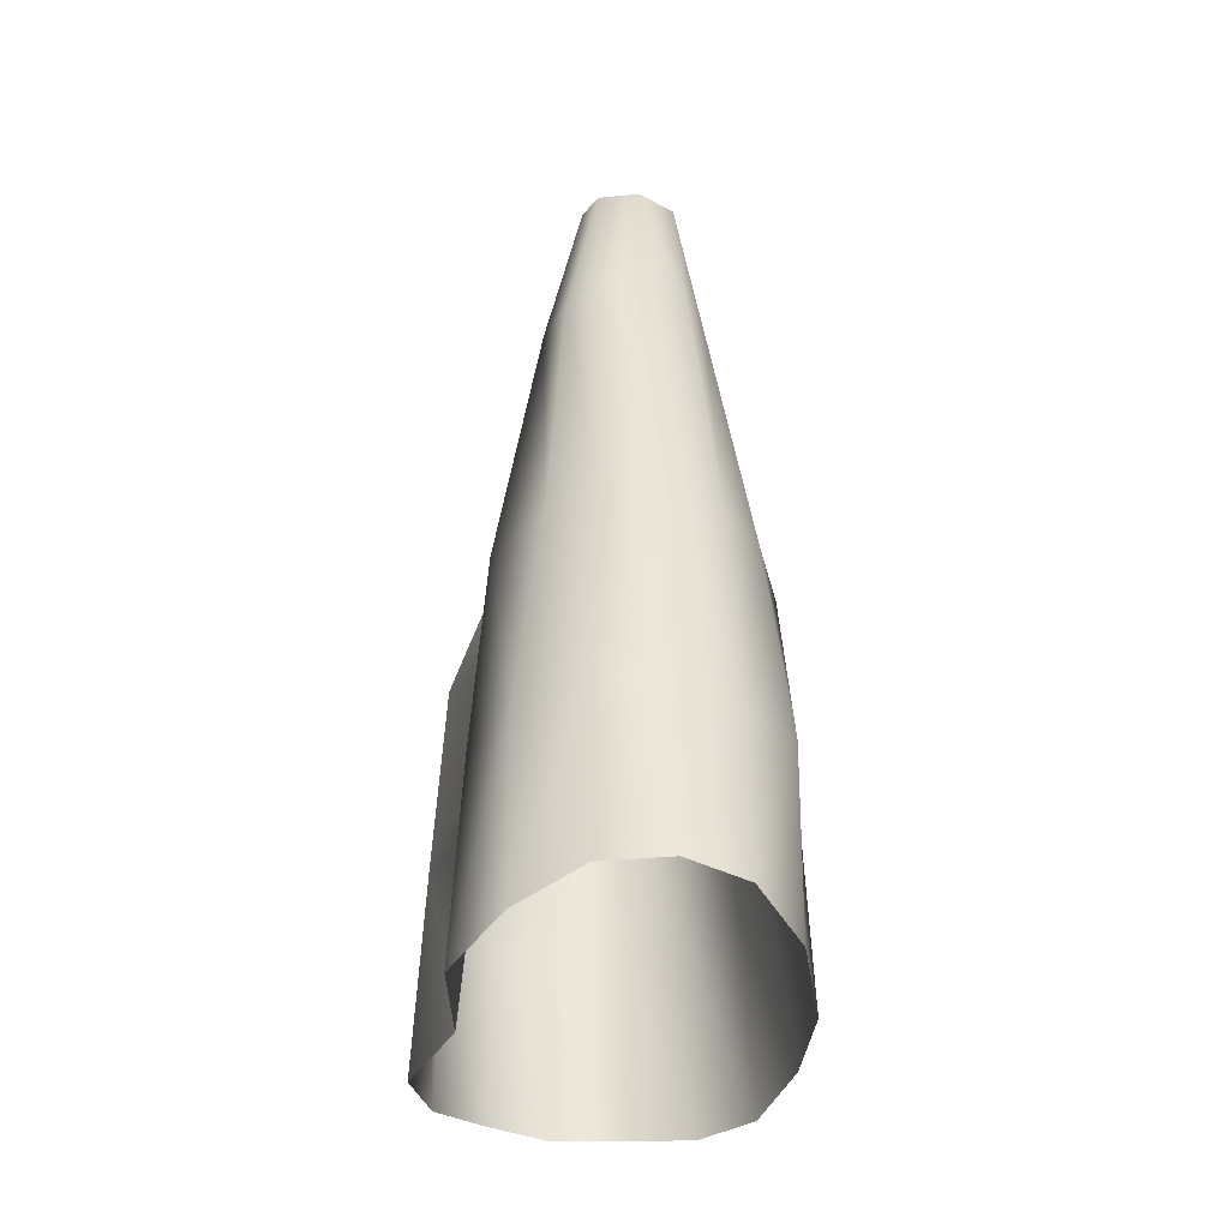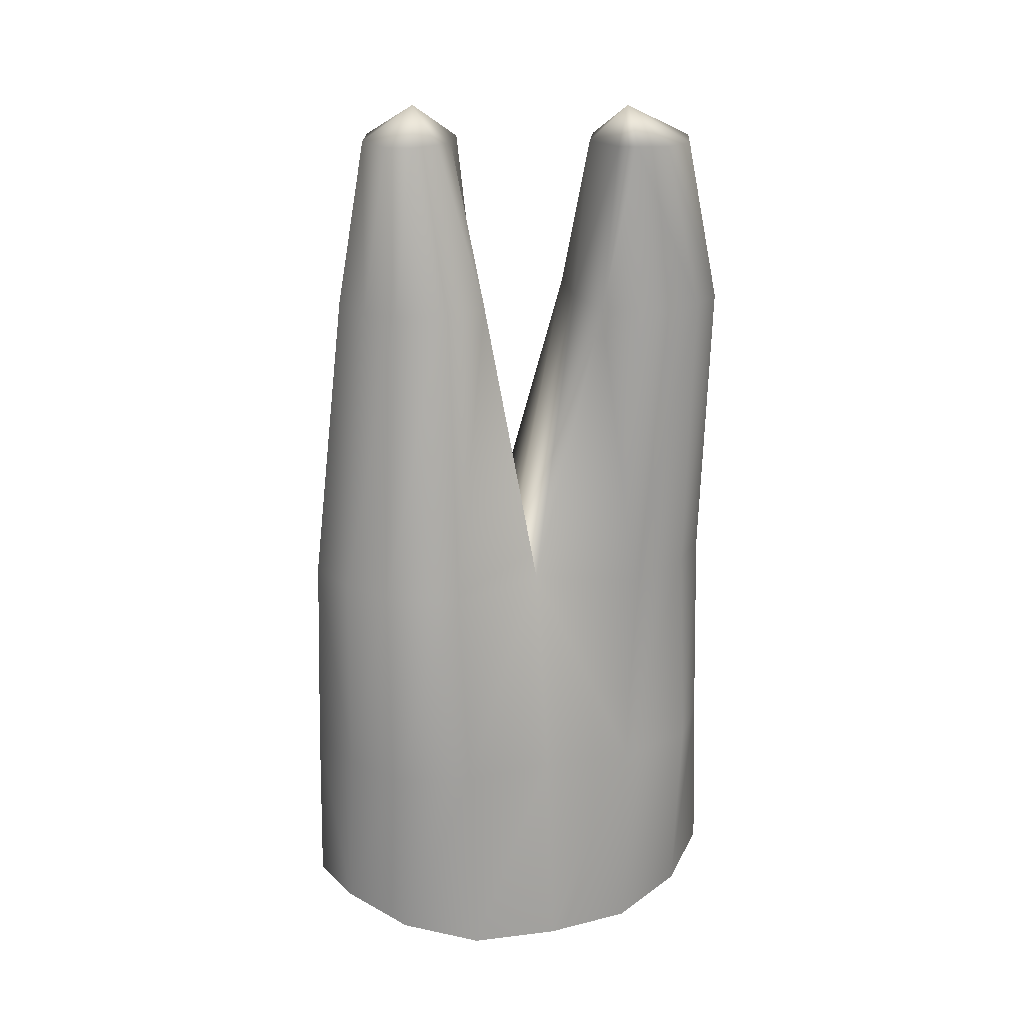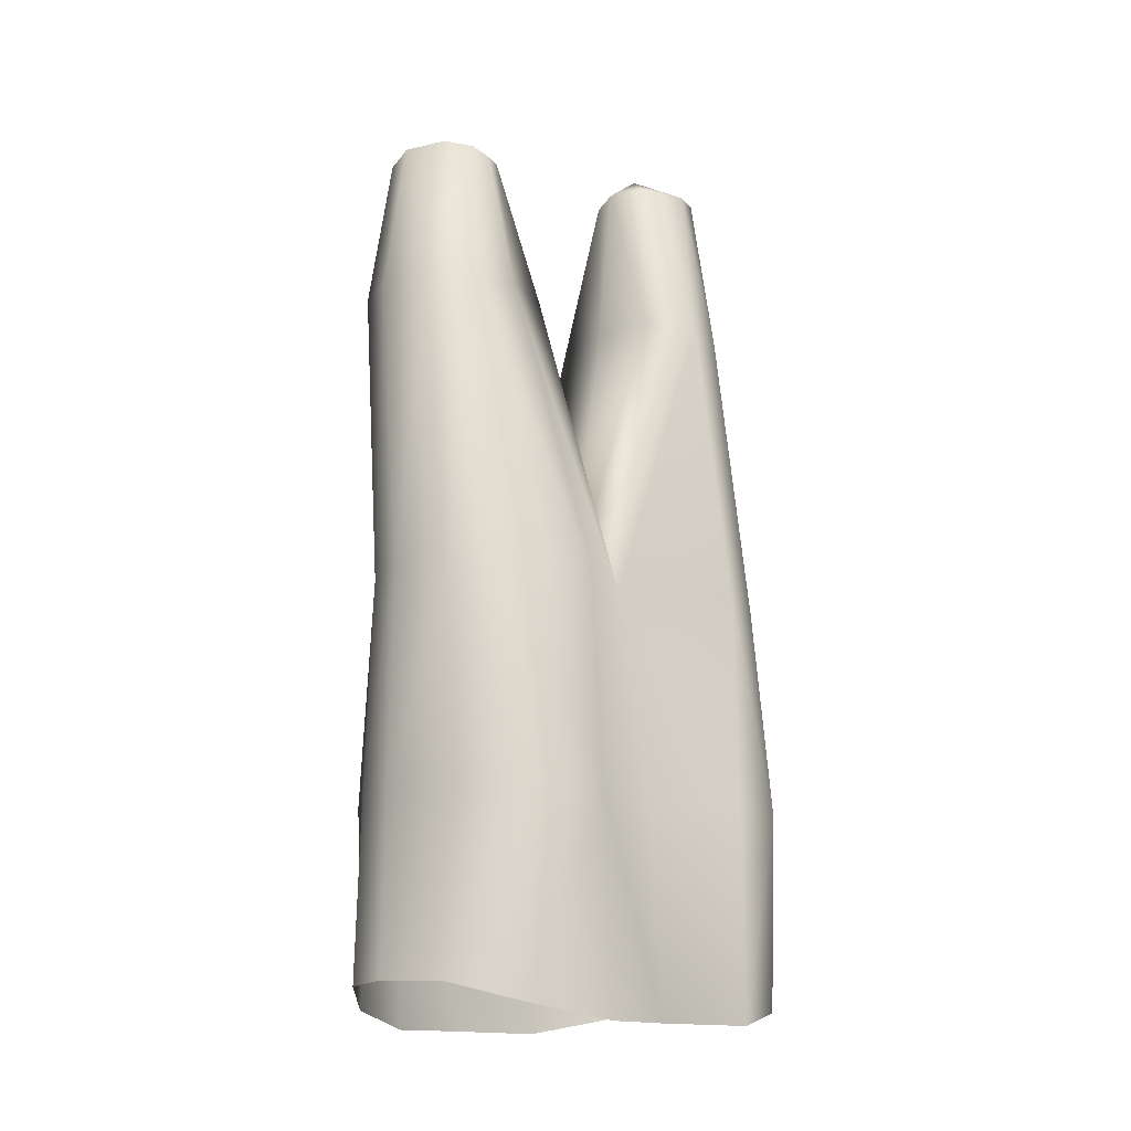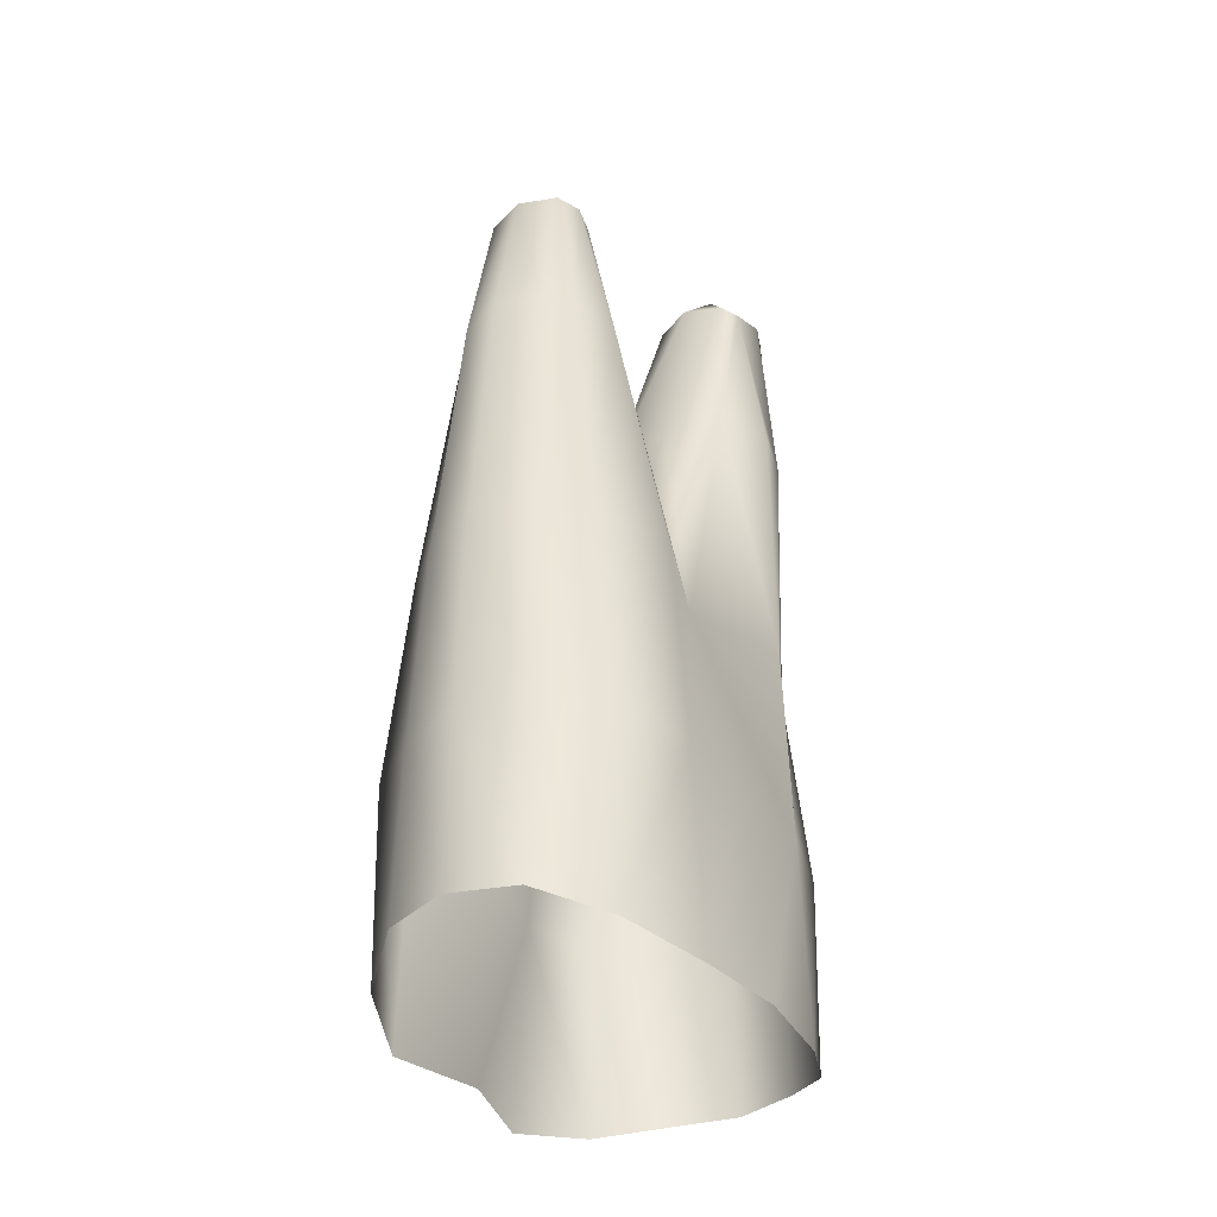
<metadata>
{"format":"obj","ext":"obj","renderer":"f3d","projection":"perspective","resolution":1024,"background":"white","views":[{"elev":-40.2,"azim":166.8,"up":"+Y"},{"elev":22.3,"azim":-107.6,"up":"+Y"},{"elev":-14.9,"azim":46.5,"up":"+Y"},{"elev":-37.8,"azim":-148.0,"up":"+Y"}]}
</metadata>
<code>
o D14R_Raiz
v -26.88 39.48 2.055
v -27.06 39.48 2.505
v -26.56 36.81 3.196
v -26.88 39.48 2.055
v -26.56 36.81 3.196
v -26.15 36.81 2.706
v -26.88 39.48 2.055
v -27.94 40.05 1.603
v -27.06 39.48 2.505
v -28.58 39.48 2.055
v -27.94 40.05 1.603
v -28.45 39.48 1.598
v -28.58 39.48 2.055
v -28.48 36.81 2.706
v -28.08 36.81 3.196
v -28.58 39.48 2.055
v -28.08 36.81 3.196
v -28.4 39.48 2.505
v -25.89 39.48 -1.845
v -26.01 39.48 -1.411
v -25.38 36.81 -1.553
v -25.89 39.48 -1.845
v -25.38 36.81 -1.553
v -25.58 36.81 -2.251
v -27.46 39.48 -1.845
v -26.89 40.05 -1.684
v -27.29 39.48 -2.247
v -27.46 39.48 -1.845
v -27.34 39.48 -1.411
v -26.89 40.05 -1.684
v -27.46 39.48 -1.845
v -27.73 36.81 -2.251
v -27.93 36.81 -1.553
v -27.46 39.48 -1.845
v -27.93 36.81 -1.553
v -27.34 39.48 -1.411
v -24.94 25.76 2.57
v -24.43 25.52 1.391
v -24.54 28.8 1.453
v -24.94 25.76 2.57
v -24.54 28.8 1.453
v -24.9 28.8 2.673
v -27.73 39.48 2.753
v -27.06 39.48 2.505
v -27.94 40.05 1.603
v -27.73 39.48 2.753
v -27.94 40.05 1.603
v -28.4 39.48 2.505
v -27.73 39.48 2.753
v -27.32 36.81 3.478
v -26.56 36.81 3.196
v -27.73 39.48 2.753
v -26.56 36.81 3.196
v -27.06 39.48 2.505
v -25.66 32.12 -0.0003817
v -24.54 28.8 1.453
v -25.02 28.8 4.007e-05
v -25.66 32.12 -0.0003817
v -24.71 32.12 -1.577
v -25.38 36.81 -1.553
v -25.66 32.12 -0.0003817
v -25.38 36.81 -1.553
v -25.71 36.81 -0.7144
v -25.66 32.12 -0.0003817
v -26.31 36.81 1.087
v -25.95 36.81 1.957
v -25.66 32.12 -0.0003817
v -25.95 36.81 1.957
v -24.68 32.12 1.548
v -28.62 25.76 2.57
v -27.77 26.04 3.371
v -27.8 28.8 3.262
v -28.62 25.76 2.57
v -27.8 28.8 3.262
v -28.66 28.8 2.673
v -28.25 32.12 -0.0003817
v -26.78 32.12 -0.0003817
v -26.65 36.81 -0.5934
v -28.25 32.12 -0.0003817
v -26.65 36.81 -0.5934
v -27.6 36.81 -0.7144
v -28.25 32.12 -0.0003817
v -29.02 28.8 -1.453
v -28.93 28.8 4.007e-05
v -28.25 32.12 -0.0003817
v -28.32 36.81 1.087
v -27.32 36.81 0.9503
v -28.25 32.12 -0.0003817
v -27.32 36.81 0.9503
v -26.78 32.12 -0.0003817
v -24.94 25.76 -2.57
v -25.79 26.04 -3.37
v -25.76 28.8 -3.261
v -24.94 25.76 -2.57
v -25.76 28.8 -3.261
v -24.9 28.8 -2.673
v -26.68 39.48 -2.475
v -26.06 39.48 -2.247
v -25.96 36.81 -2.686
v -26.68 39.48 -2.475
v -25.96 36.81 -2.686
v -26.65 36.81 -2.942
v -26.68 39.48 -2.475
v -26.89 40.05 -1.684
v -26.06 39.48 -2.247
v -26.68 39.48 -2.475
v -26.65 36.81 -2.942
v -27.35 36.81 -2.686
v -26.68 39.48 -2.475
v -27.35 36.81 -2.686
v -27.29 39.48 -2.247
v -28.62 25.76 -2.57
v -29.13 25.52 -1.39
v -29.02 28.8 -1.453
v -28.62 25.76 -2.57
v -29.02 28.8 -1.453
v -28.66 28.8 -2.673
v -26.78 26.07 3.672
v -25.79 26.04 3.371
v -25.76 28.8 3.262
v -26.78 26.07 3.672
v -25.76 28.8 3.262
v -26.78 28.8 3.618
v -29.29 25.53 4.007e-05
v -29.13 25.52 1.391
v -29.02 28.8 1.453
v -29.29 25.53 4.007e-05
v -29.02 28.8 1.453
v -28.93 28.8 4.007e-05
v -26.78 26.07 -3.671
v -26.78 28.8 -3.618
v -25.76 28.8 -3.261
v -26.78 26.07 -3.671
v -25.76 28.8 -3.261
v -25.79 26.04 -3.37
v -24.81 25.53 4.007e-05
v -25.02 28.8 4.007e-05
v -24.54 28.8 1.453
v -24.81 25.53 4.007e-05
v -24.54 28.8 1.453
v -24.43 25.52 1.391
v -24.9 28.8 2.673
v -25.76 28.8 3.262
v -25.79 26.04 3.371
v -24.9 28.8 2.673
v -25.79 26.04 3.371
v -24.94 25.76 2.57
v -24.9 28.8 2.673
v -25.23 32.12 2.656
v -25.88 32.12 3.22
v -24.9 28.8 2.673
v -25.88 32.12 3.22
v -25.76 28.8 3.262
v -24.9 28.8 -2.673
v -24.54 28.8 -1.453
v -24.43 25.52 -1.39
v -24.9 28.8 -2.673
v -24.43 25.52 -1.39
v -24.94 25.76 -2.57
v -24.9 28.8 -2.673
v -25.26 32.12 -2.657
v -24.71 32.12 -1.577
v -24.9 28.8 -2.673
v -24.71 32.12 -1.577
v -24.54 28.8 -1.453
v -28.66 28.8 2.673
v -27.8 28.8 3.262
v -27.68 32.12 3.22
v -28.66 28.8 2.673
v -27.68 32.12 3.22
v -28.33 32.12 2.656
v -28.66 28.8 2.673
v -29.02 28.8 1.453
v -29.13 25.52 1.391
v -28.66 28.8 2.673
v -29.13 25.52 1.391
v -28.62 25.76 2.57
v -28.66 28.8 -2.673
v -29.02 28.8 -1.453
v -28.85 32.12 -1.577
v -28.66 28.8 -2.673
v -28.85 32.12 -1.577
v -28.3 32.12 -2.657
v -28.66 28.8 -2.673
v -27.8 28.8 -3.261
v -27.77 26.04 -3.37
v -28.66 28.8 -2.673
v -27.77 26.04 -3.37
v -28.62 25.76 -2.57
v -26.78 28.8 -3.618
v -26.78 32.12 -3.517
v -25.91 32.12 -3.192
v -26.78 28.8 -3.618
v -25.91 32.12 -3.192
v -25.76 28.8 -3.261
v -25.02 28.8 4.007e-05
v -24.54 28.8 -1.453
v -25.66 32.12 -0.0003817
v -26.78 28.8 3.618
v -27.8 28.8 3.262
v -27.77 26.04 3.371
v -26.78 28.8 3.618
v -27.77 26.04 3.371
v -26.78 26.07 3.672
v -26.78 28.8 3.618
v -25.76 28.8 3.262
v -25.88 32.12 3.22
v -26.78 28.8 3.618
v -25.88 32.12 3.22
v -26.78 32.12 3.557
v -28.93 28.8 4.007e-05
v -29.02 28.8 -1.453
v -29.13 25.52 -1.39
v -28.93 28.8 4.007e-05
v -29.13 25.52 -1.39
v -29.29 25.53 4.007e-05
v -28.93 28.8 4.007e-05
v -29.02 28.8 1.453
v -28.25 32.12 -0.0003817
v -24.43 25.52 -1.39
v -24.54 28.8 -1.453
v -25.02 28.8 4.007e-05
v -24.43 25.52 -1.39
v -25.02 28.8 4.007e-05
v -24.81 25.53 4.007e-05
v -26.78 32.12 -0.0003817
v -27.32 36.81 0.9503
v -26.31 36.81 1.087
v -26.78 32.12 -0.0003817
v -26.31 36.81 1.087
v -25.66 32.12 -0.0003817
v -27.13 39.48 1.314
v -27.01 39.48 1.598
v -25.95 36.81 1.957
v -27.13 39.48 1.314
v -25.95 36.81 1.957
v -26.31 36.81 1.087
v -28.33 39.48 1.314
v -27.73 39.48 1.041
v -27.32 36.81 0.9503
v -28.33 39.48 1.314
v -27.32 36.81 0.9503
v -28.32 36.81 1.087
v -28.33 39.48 1.314
v -27.94 40.05 1.603
v -27.73 39.48 1.041
v -28.33 39.48 1.314
v -28.45 39.48 1.598
v -27.94 40.05 1.603
v -26.06 39.48 -2.247
v -26.89 40.05 -1.684
v -25.89 39.48 -1.845
v -28.4 39.48 2.505
v -27.94 40.05 1.603
v -28.58 39.48 2.055
v -28.4 39.48 2.505
v -28.08 36.81 3.196
v -27.32 36.81 3.478
v -28.4 39.48 2.505
v -27.32 36.81 3.478
v -27.73 39.48 2.753
v -26.12 39.48 -1.148
v -25.71 36.81 -0.7144
v -25.38 36.81 -1.553
v -26.12 39.48 -1.148
v -25.38 36.81 -1.553
v -26.01 39.48 -1.411
v -27.23 39.48 -1.148
v -26.89 40.05 -1.684
v -27.34 39.48 -1.411
v -27.23 39.48 -1.148
v -27.6 36.81 -0.7144
v -26.65 36.81 -0.5934
v -27.23 39.48 -1.148
v -26.65 36.81 -0.5934
v -26.68 39.48 -0.8969
v -27.29 39.48 -2.247
v -26.89 40.05 -1.684
v -26.68 39.48 -2.475
v -27.29 39.48 -2.247
v -27.35 36.81 -2.686
v -27.73 36.81 -2.251
v -27.29 39.48 -2.247
v -27.73 36.81 -2.251
v -27.46 39.48 -1.845
v -27.77 26.04 -3.37
v -27.8 28.8 -3.261
v -26.78 28.8 -3.618
v -27.77 26.04 -3.37
v -26.78 28.8 -3.618
v -26.78 26.07 -3.671
v -25.76 28.8 -3.261
v -25.91 32.12 -3.192
v -25.26 32.12 -2.657
v -25.76 28.8 -3.261
v -25.26 32.12 -2.657
v -24.9 28.8 -2.673
v -24.54 28.8 1.453
v -25.66 32.12 -0.0003817
v -24.68 32.12 1.548
v -24.54 28.8 1.453
v -24.68 32.12 1.548
v -25.23 32.12 2.656
v -24.54 28.8 1.453
v -25.23 32.12 2.656
v -24.9 28.8 2.673
v -29.02 28.8 -1.453
v -28.25 32.12 -0.0003817
v -28.85 32.12 -1.577
v -27.8 28.8 -3.261
v -27.65 32.12 -3.192
v -26.78 32.12 -3.517
v -27.8 28.8 -3.261
v -26.78 32.12 -3.517
v -26.78 28.8 -3.618
v -27.73 39.48 1.041
v -27.94 40.05 1.603
v -27.13 39.48 1.314
v -26.68 39.48 -0.8969
v -26.12 39.48 -1.148
v -26.89 40.05 -1.684
v -26.68 39.48 -0.8969
v -26.65 36.81 -0.5934
v -25.71 36.81 -0.7144
v -26.68 39.48 -0.8969
v -25.71 36.81 -0.7144
v -26.12 39.48 -1.148
v -27.94 40.05 1.603
v -27.01 39.48 1.598
v -27.13 39.48 1.314
v -26.89 40.05 -1.684
v -27.23 39.48 -1.148
v -26.68 39.48 -0.8969
v -26.89 40.05 -1.684
v -26.01 39.48 -1.411
v -25.89 39.48 -1.845
v -25.26 32.12 -2.657
v -25.58 36.81 -2.251
v -25.38 36.81 -1.553
v -25.26 32.12 -2.657
v -25.38 36.81 -1.553
v -24.71 32.12 -1.577
v -26.78 32.12 -3.517
v -26.65 36.81 -2.942
v -25.96 36.81 -2.686
v -26.78 32.12 -3.517
v -25.96 36.81 -2.686
v -25.91 32.12 -3.192
v -28.33 32.12 2.656
v -27.68 32.12 3.22
v -28.08 36.81 3.196
v -28.33 32.12 2.656
v -28.08 36.81 3.196
v -28.48 36.81 2.706
v -28.33 32.12 2.656
v -28.88 32.12 1.548
v -29.02 28.8 1.453
v -28.33 32.12 2.656
v -29.02 28.8 1.453
v -28.66 28.8 2.673
v -28.3 32.12 -2.657
v -28.85 32.12 -1.577
v -27.93 36.81 -1.553
v -28.3 32.12 -2.657
v -27.93 36.81 -1.553
v -27.73 36.81 -2.251
v -28.3 32.12 -2.657
v -27.65 32.12 -3.192
v -27.8 28.8 -3.261
v -28.3 32.12 -2.657
v -27.8 28.8 -3.261
v -28.66 28.8 -2.673
v -26.78 32.12 3.557
v -27.68 32.12 3.22
v -27.8 28.8 3.262
v -26.78 32.12 3.557
v -27.8 28.8 3.262
v -26.78 28.8 3.618
v -26.78 32.12 3.557
v -25.88 32.12 3.22
v -26.56 36.81 3.196
v -26.78 32.12 3.557
v -26.56 36.81 3.196
v -27.32 36.81 3.478
v -25.91 32.12 -3.192
v -25.96 36.81 -2.686
v -25.58 36.81 -2.251
v -25.91 32.12 -3.192
v -25.58 36.81 -2.251
v -25.26 32.12 -2.657
v -24.68 32.12 1.548
v -25.95 36.81 1.957
v -26.15 36.81 2.706
v -24.68 32.12 1.548
v -26.15 36.81 2.706
v -25.23 32.12 2.656
v -24.71 32.12 -1.577
v -25.66 32.12 -0.0003817
v -24.54 28.8 -1.453
v -27.65 32.12 -3.192
v -27.35 36.81 -2.686
v -26.65 36.81 -2.942
v -27.65 32.12 -3.192
v -26.65 36.81 -2.942
v -26.78 32.12 -3.517
v -28.88 32.12 1.548
v -28.25 32.12 -0.0003817
v -29.02 28.8 1.453
v -28.88 32.12 1.548
v -28.69 36.81 1.957
v -28.32 36.81 1.087
v -28.88 32.12 1.548
v -28.32 36.81 1.087
v -28.25 32.12 -0.0003817
v -25.88 32.12 3.22
v -25.23 32.12 2.656
v -26.15 36.81 2.706
v -25.88 32.12 3.22
v -26.15 36.81 2.706
v -26.56 36.81 3.196
v -27.01 39.48 1.598
v -27.94 40.05 1.603
v -26.88 39.48 2.055
v -28.45 39.48 1.598
v -28.69 36.81 1.957
v -28.48 36.81 2.706
v -28.45 39.48 1.598
v -28.48 36.81 2.706
v -28.58 39.48 2.055
v -26.01 39.48 -1.411
v -26.89 40.05 -1.684
v -26.12 39.48 -1.148
v -27.34 39.48 -1.411
v -27.93 36.81 -1.553
v -27.6 36.81 -0.7144
v -27.34 39.48 -1.411
v -27.6 36.81 -0.7144
v -27.23 39.48 -1.148
v -26.15 36.81 2.706
v -25.95 36.81 1.957
v -27.01 39.48 1.598
v -26.15 36.81 2.706
v -27.01 39.48 1.598
v -26.88 39.48 2.055
v -25.58 36.81 -2.251
v -25.96 36.81 -2.686
v -26.06 39.48 -2.247
v -25.58 36.81 -2.251
v -26.06 39.48 -2.247
v -25.89 39.48 -1.845
v -25.71 36.81 -0.7144
v -26.65 36.81 -0.5934
v -26.78 32.12 -0.0003817
v -25.71 36.81 -0.7144
v -26.78 32.12 -0.0003817
v -25.66 32.12 -0.0003817
v -27.6 36.81 -0.7144
v -27.93 36.81 -1.553
v -28.85 32.12 -1.577
v -27.6 36.81 -0.7144
v -28.85 32.12 -1.577
v -28.25 32.12 -0.0003817
v -26.31 36.81 1.087
v -27.32 36.81 0.9503
v -27.73 39.48 1.041
v -26.31 36.81 1.087
v -27.73 39.48 1.041
v -27.13 39.48 1.314
v -28.32 36.81 1.087
v -28.69 36.81 1.957
v -28.45 39.48 1.598
v -28.32 36.81 1.087
v -28.45 39.48 1.598
v -28.33 39.48 1.314
v -28.48 36.81 2.706
v -28.69 36.81 1.957
v -28.88 32.12 1.548
v -28.48 36.81 2.706
v -28.88 32.12 1.548
v -28.33 32.12 2.656
v -27.73 36.81 -2.251
v -27.35 36.81 -2.686
v -27.65 32.12 -3.192
v -27.73 36.81 -2.251
v -27.65 32.12 -3.192
v -28.3 32.12 -2.657
v -27.32 36.81 3.478
v -28.08 36.81 3.196
v -27.68 32.12 3.22
v -27.32 36.81 3.478
v -27.68 32.12 3.22
v -26.78 32.12 3.557
f 1 2 3
f 4 5 6
f 7 8 9
f 10 11 12
f 13 14 15
f 16 17 18
f 19 20 21
f 22 23 24
f 25 26 27
f 28 29 30
f 31 32 33
f 34 35 36
f 37 38 39
f 40 41 42
f 43 44 45
f 46 47 48
f 49 50 51
f 52 53 54
f 55 56 57
f 58 59 60
f 61 62 63
f 64 65 66
f 67 68 69
f 70 71 72
f 73 74 75
f 76 77 78
f 79 80 81
f 82 83 84
f 85 86 87
f 88 89 90
f 91 92 93
f 94 95 96
f 97 98 99
f 100 101 102
f 103 104 105
f 106 107 108
f 109 110 111
f 112 113 114
f 115 116 117
f 118 119 120
f 121 122 123
f 124 125 126
f 127 128 129
f 130 131 132
f 133 134 135
f 136 137 138
f 139 140 141
f 142 143 144
f 145 146 147
f 148 149 150
f 151 152 153
f 154 155 156
f 157 158 159
f 160 161 162
f 163 164 165
f 166 167 168
f 169 170 171
f 172 173 174
f 175 176 177
f 178 179 180
f 181 182 183
f 184 185 186
f 187 188 189
f 190 191 192
f 193 194 195
f 196 197 198
f 199 200 201
f 202 203 204
f 205 206 207
f 208 209 210
f 211 212 213
f 214 215 216
f 217 218 219
f 220 221 222
f 223 224 225
f 226 227 228
f 229 230 231
f 232 233 234
f 235 236 237
f 238 239 240
f 241 242 243
f 244 245 246
f 247 248 249
f 250 251 252
f 253 254 255
f 256 257 258
f 259 260 261
f 262 263 264
f 265 266 267
f 268 269 270
f 271 272 273
f 274 275 276
f 277 278 279
f 280 281 282
f 283 284 285
f 286 287 288
f 289 290 291
f 292 293 294
f 295 296 297
f 298 299 300
f 301 302 303
f 304 305 306
f 307 308 309
f 310 311 312
f 313 314 315
f 316 317 318
f 319 320 321
f 322 323 324
f 325 326 327
f 328 329 330
f 331 332 333
f 334 335 336
f 337 338 339
f 340 341 342
f 343 344 345
f 346 347 348
f 349 350 351
f 352 353 354
f 355 356 357
f 358 359 360
f 361 362 363
f 364 365 366
f 367 368 369
f 370 371 372
f 373 374 375
f 376 377 378
f 379 380 381
f 382 383 384
f 385 386 387
f 388 389 390
f 391 392 393
f 394 395 396
f 397 398 399
f 400 401 402
f 403 404 405
f 406 407 408
f 409 410 411
f 412 413 414
f 415 416 417
f 418 419 420
f 421 422 423
f 424 425 426
f 427 428 429
f 430 431 432
f 433 434 435
f 436 437 438
f 439 440 441
f 442 443 444
f 445 446 447
f 448 449 450
f 451 452 453
f 454 455 456
f 457 458 459
f 460 461 462
f 463 464 465
f 466 467 468
f 469 470 471
f 472 473 474
f 475 476 477
f 478 479 480
f 481 482 483
f 484 485 486
f 487 488 489
f 490 491 492

</code>
